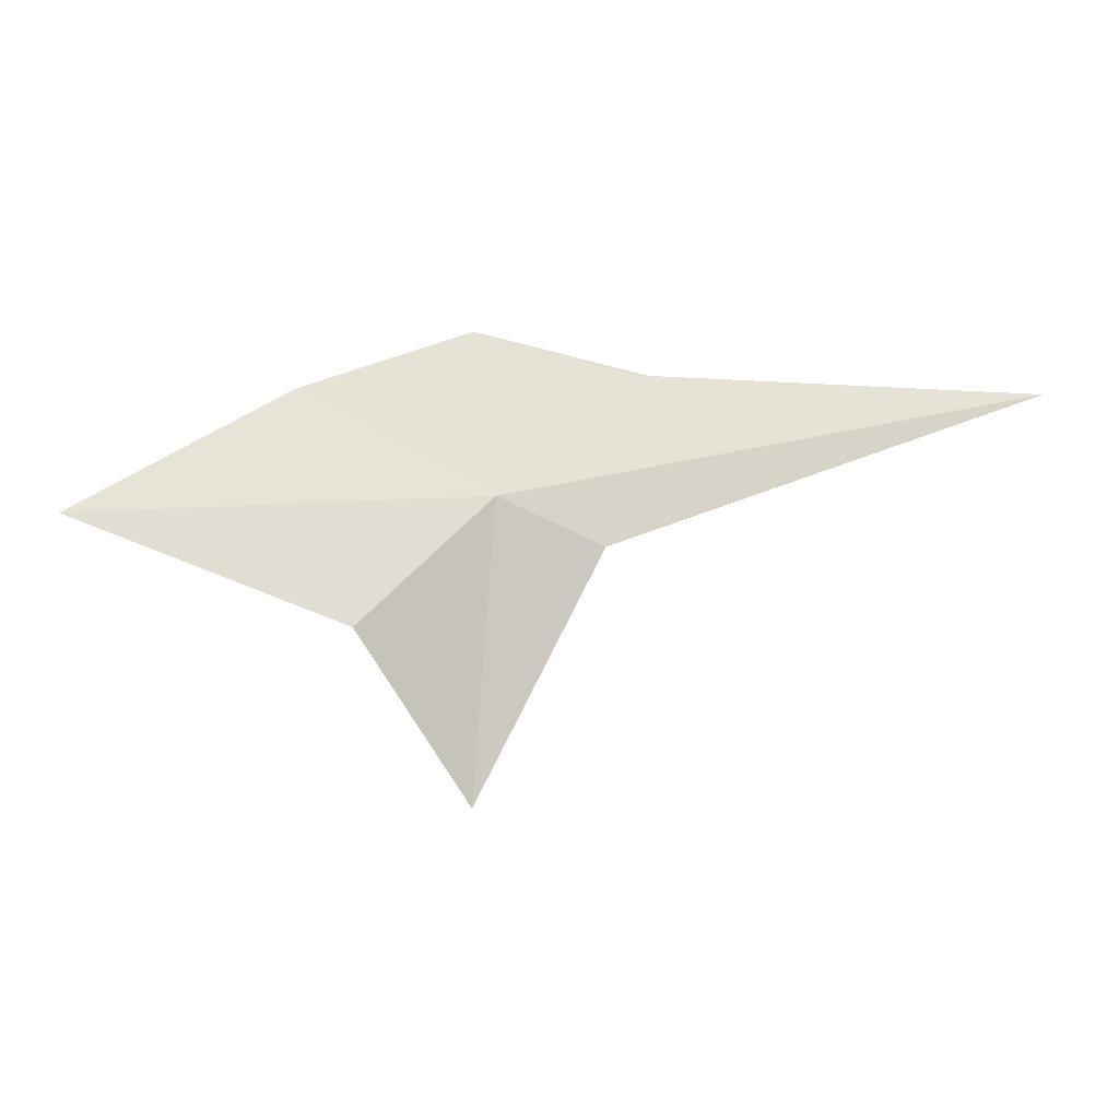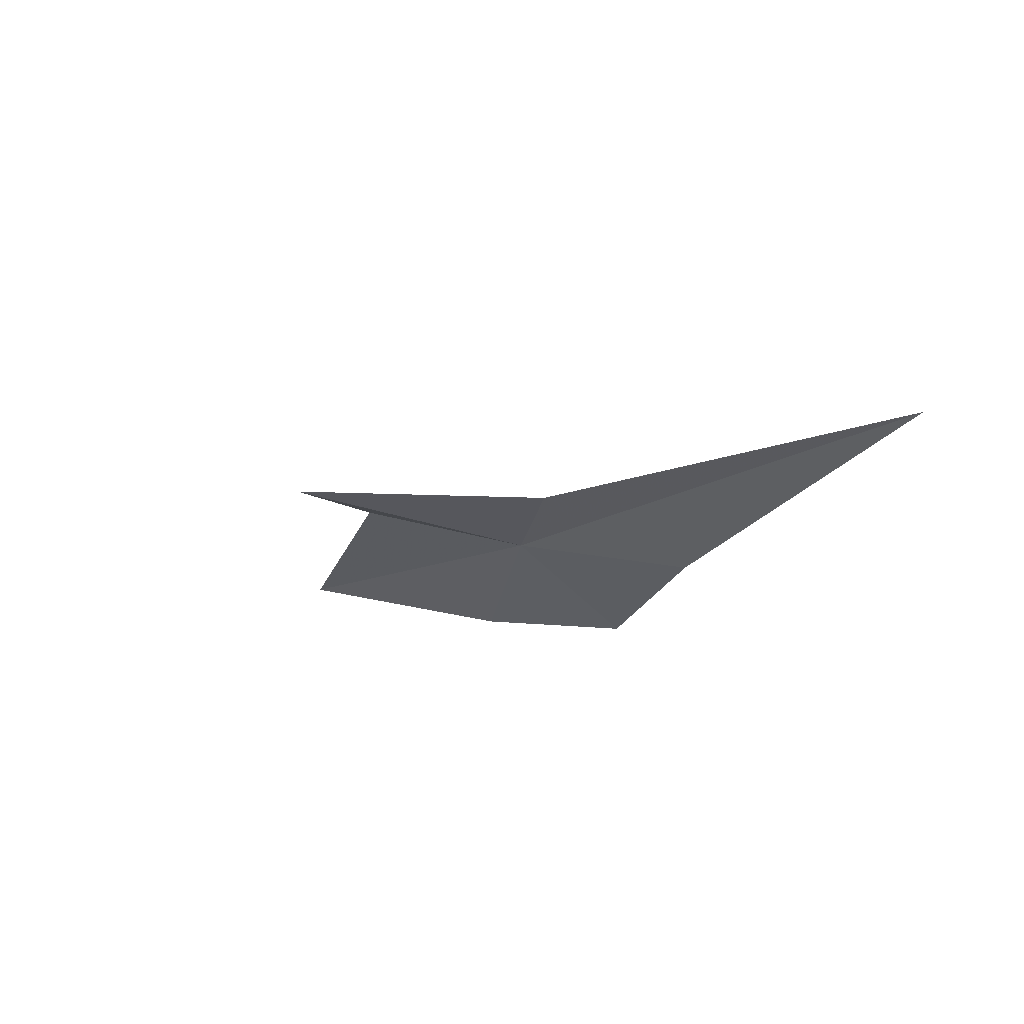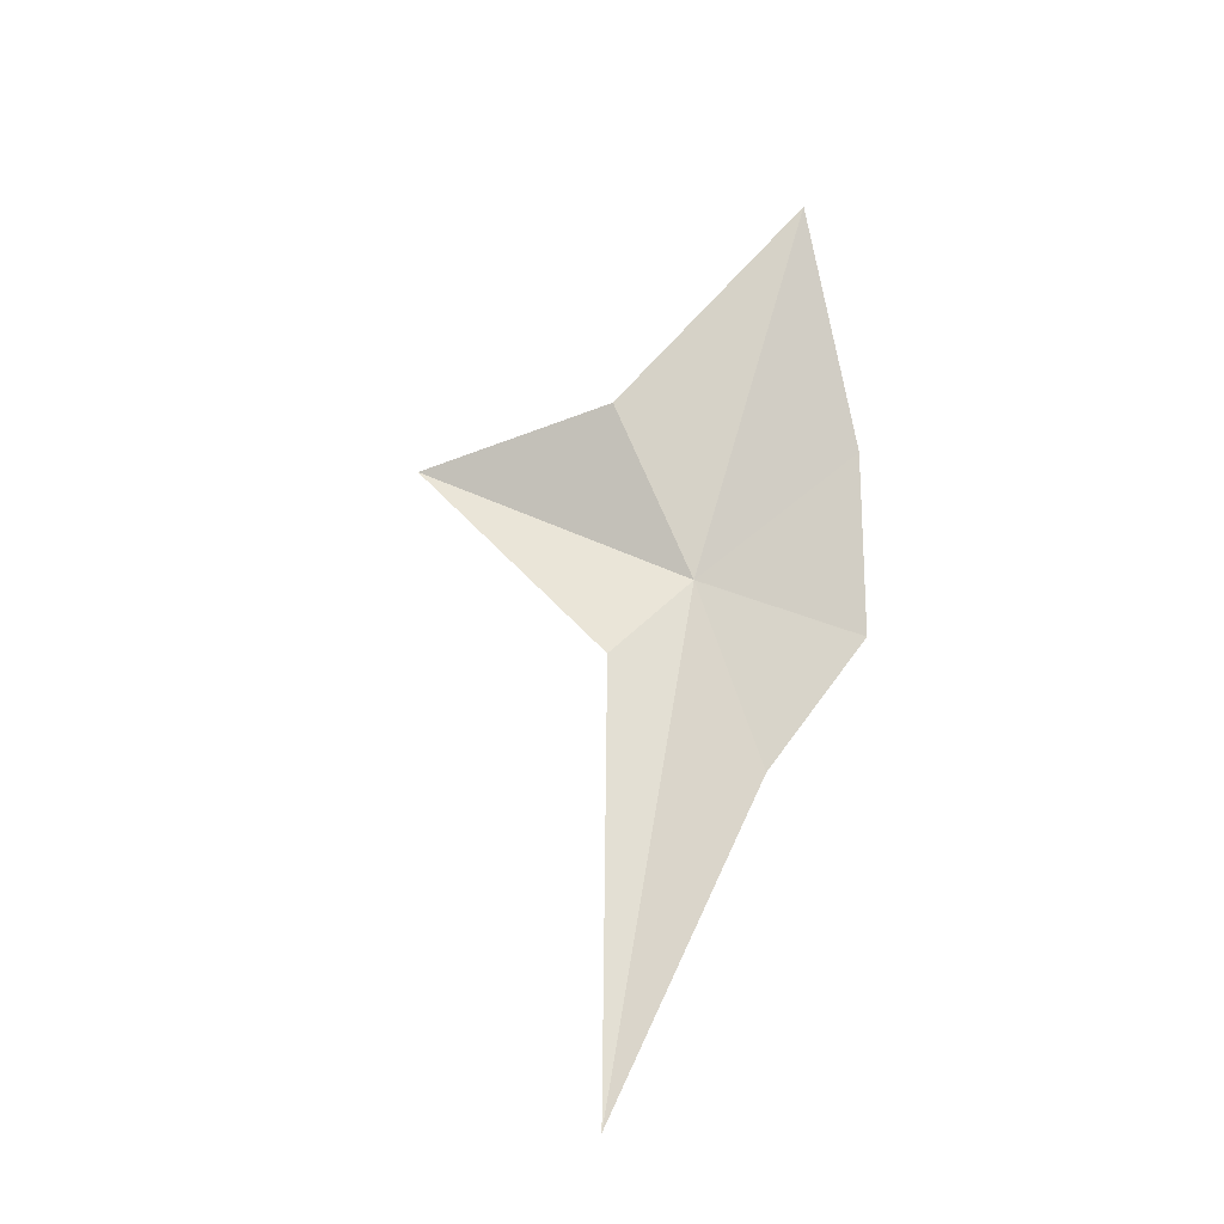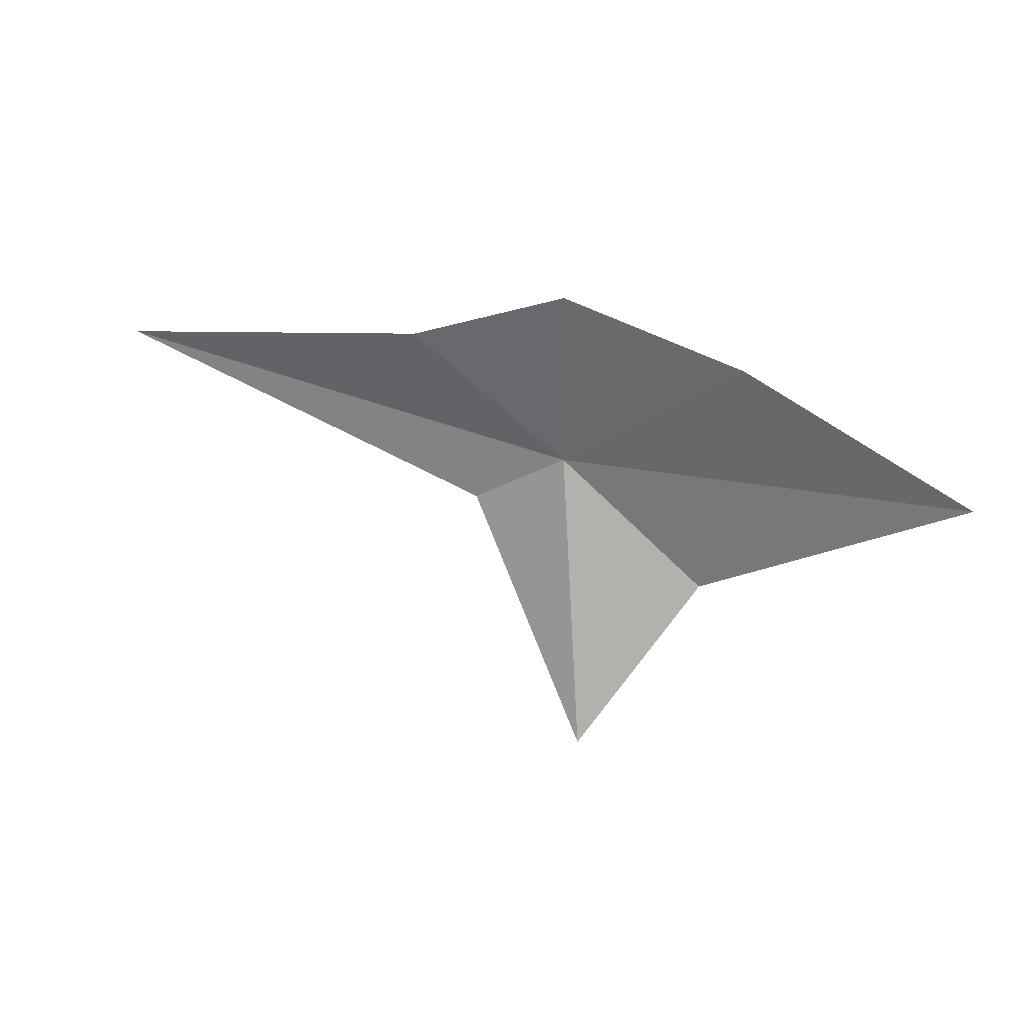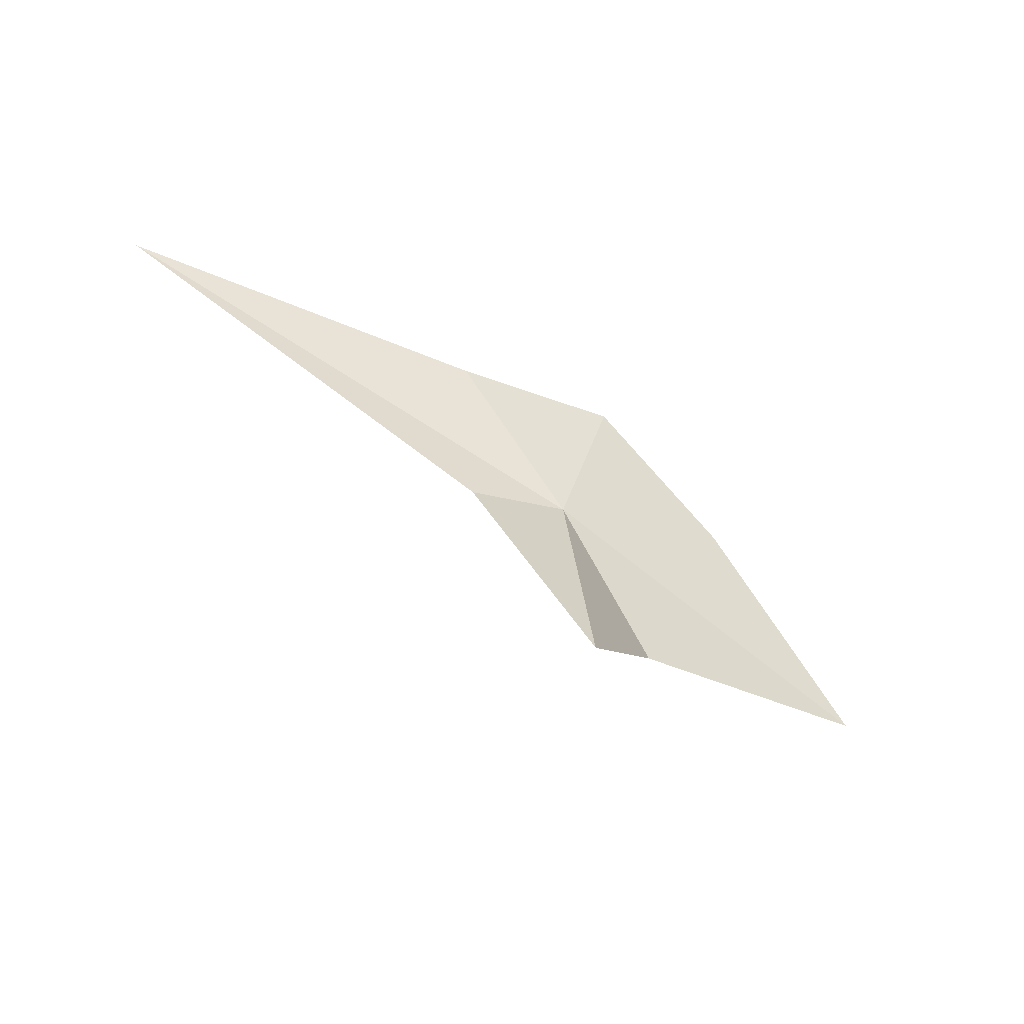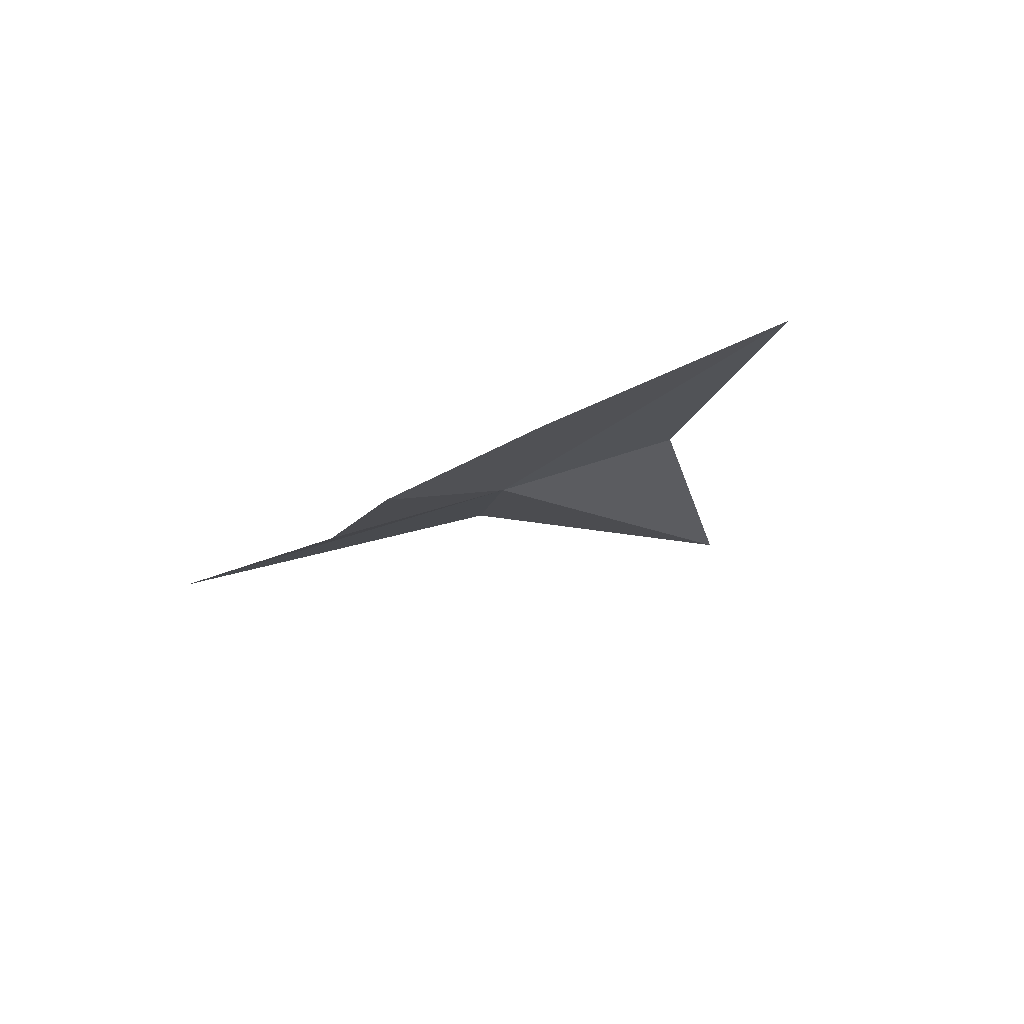
<metadata>
{"format":"obj","ext":"obj","renderer":"f3d","projection":"perspective","resolution":1024,"background":"white","views":[{"elev":-6.7,"azim":1.2,"up":"+Y"},{"elev":-24.6,"azim":51.4,"up":"+Z"},{"elev":65.6,"azim":110.0,"up":"+Z"},{"elev":13.8,"azim":-153.4,"up":"+Y"},{"elev":-64.8,"azim":150.4,"up":"+Y"},{"elev":-18.9,"azim":-129.1,"up":"+Z"}]}
</metadata>
<code>
v 0.7621 2.531 30.8
v 1.051 2.585 30.79
v 0.75 2.368 30.79
v 0.843 2.6 30.77
v 0.7479 2.626 30.77
v 0.6907 2.459 30.83
v 0.6547 2.59 30.79
v 0.5403 2.518 30.83
v 0.8198 2.503 30.8
f 1 2 4
f 1 9 2
f 1 3 9
f 1 6 3
f 1 4 5
f 1 5 7
f 1 8 6
f 1 7 8

</code>
